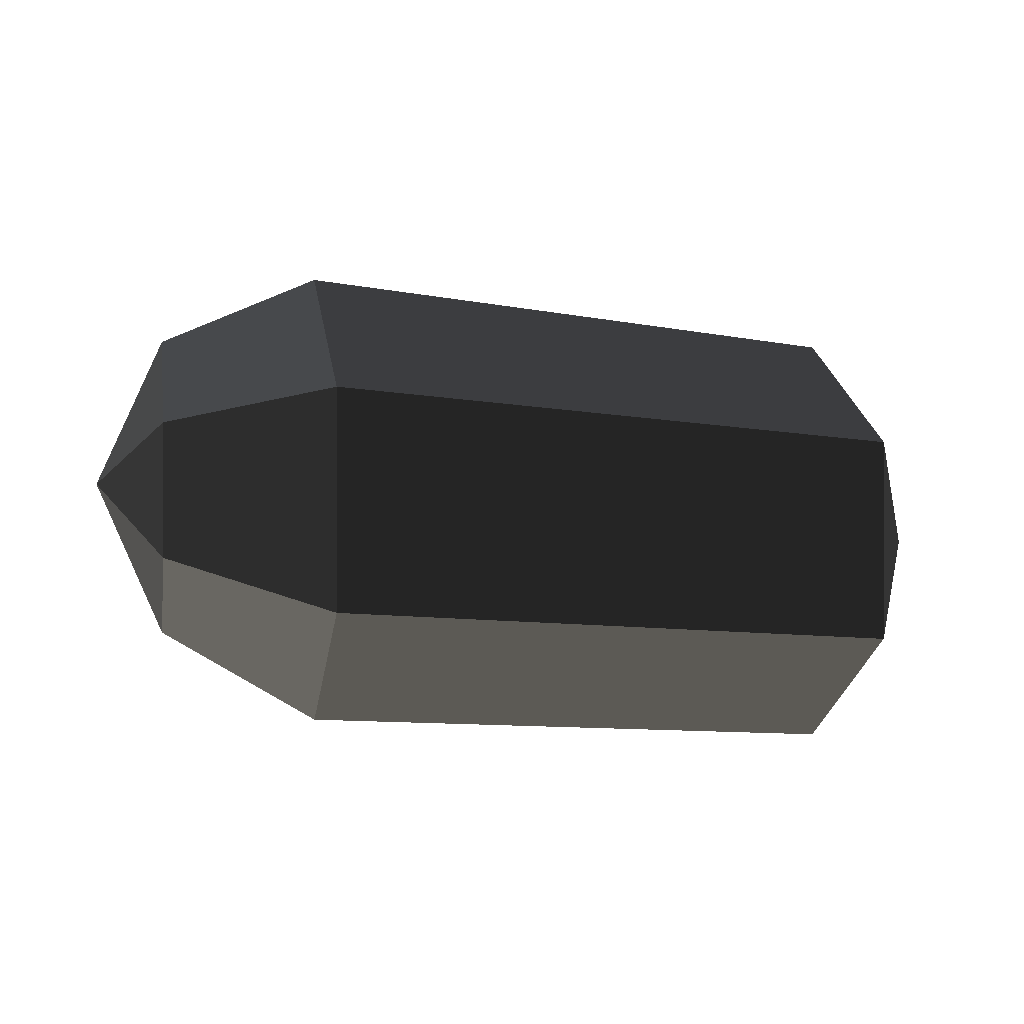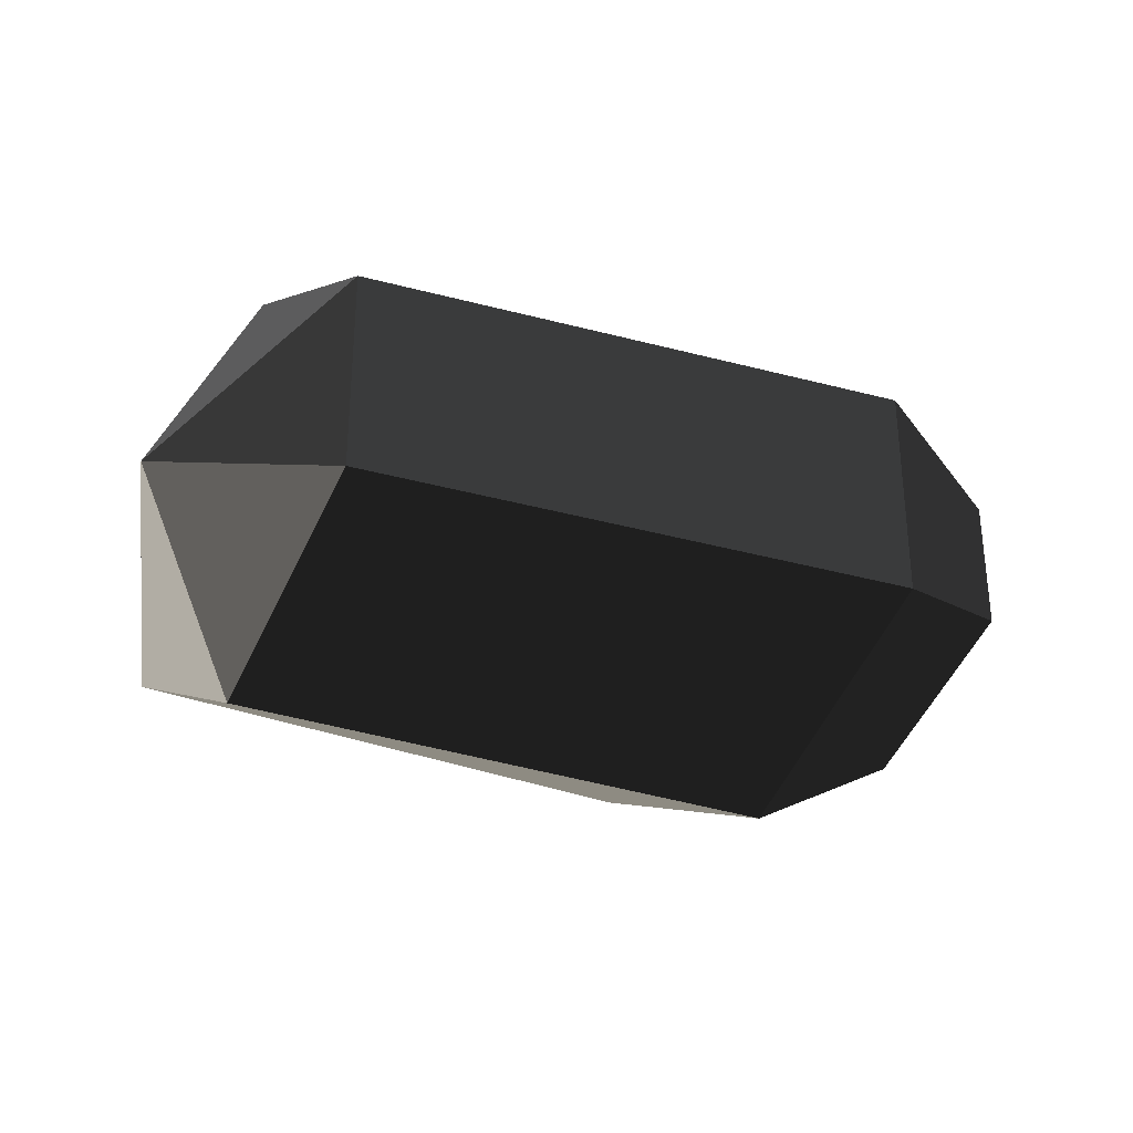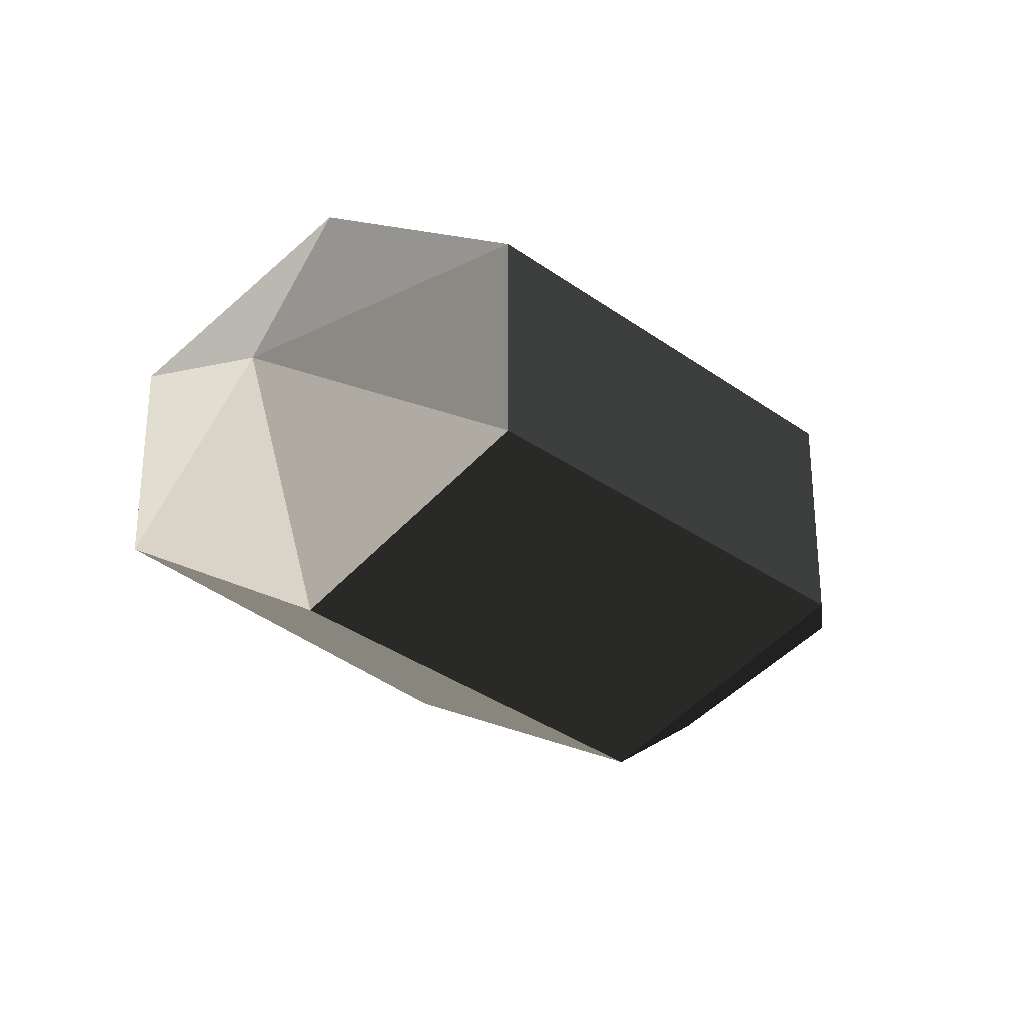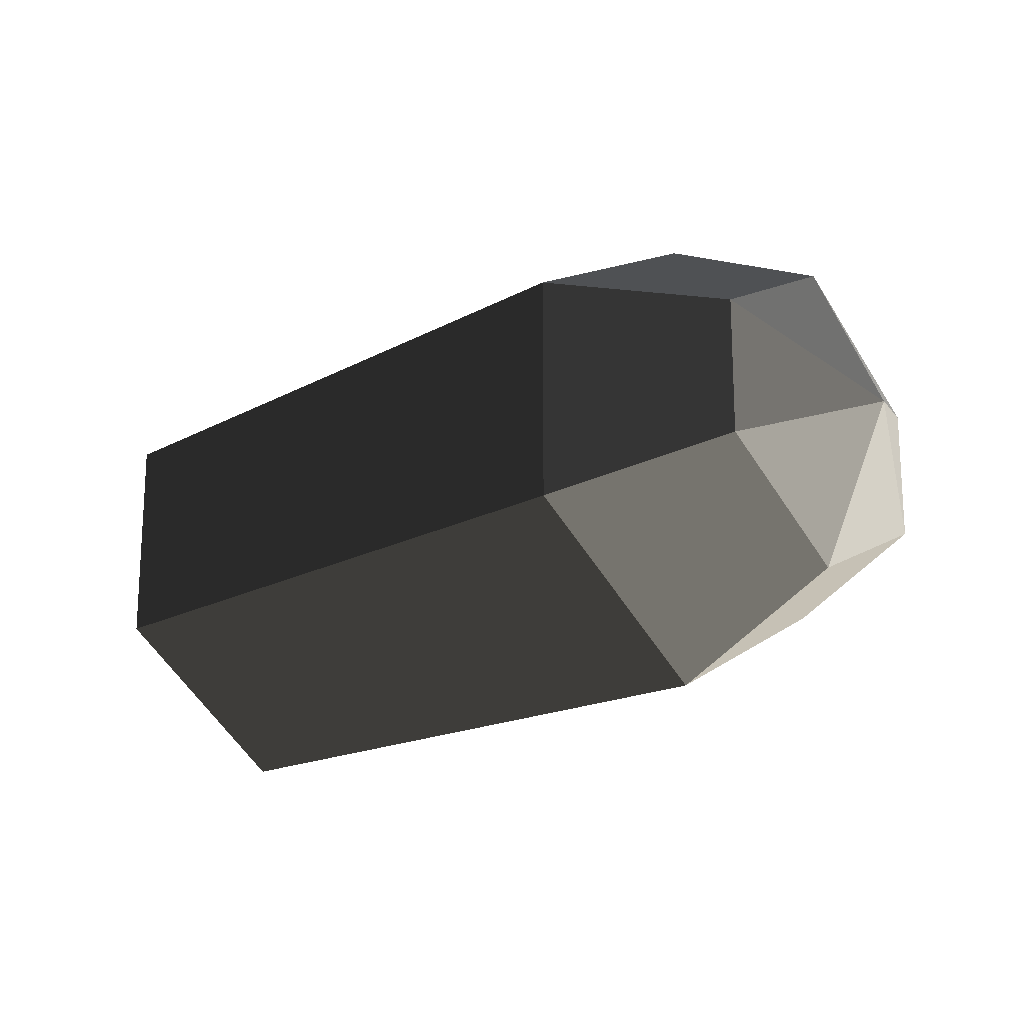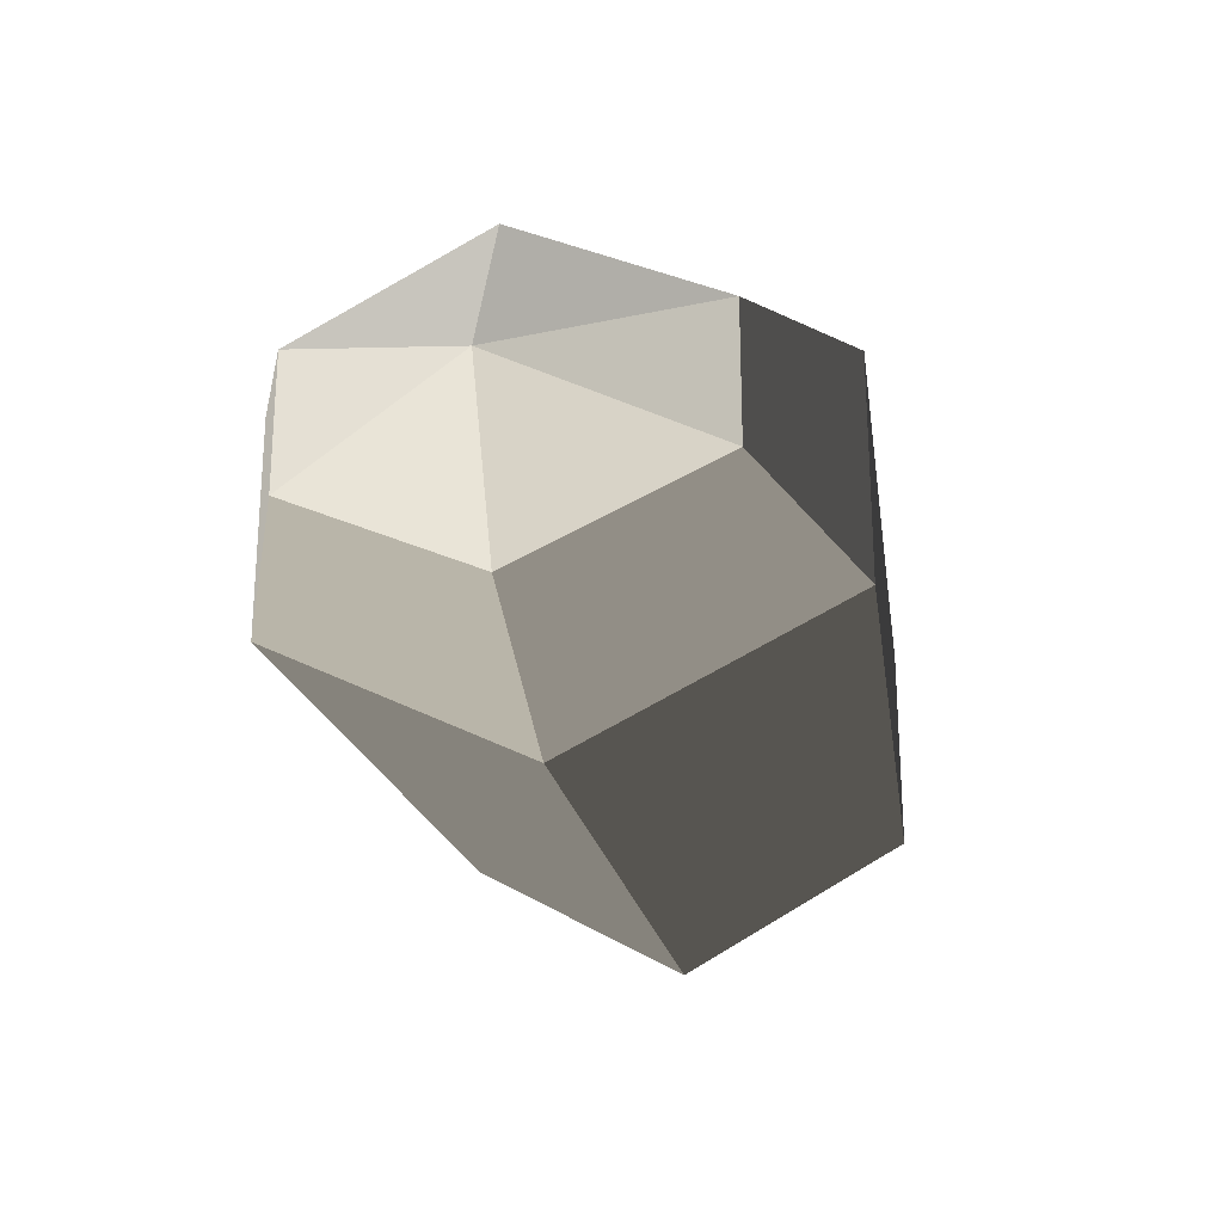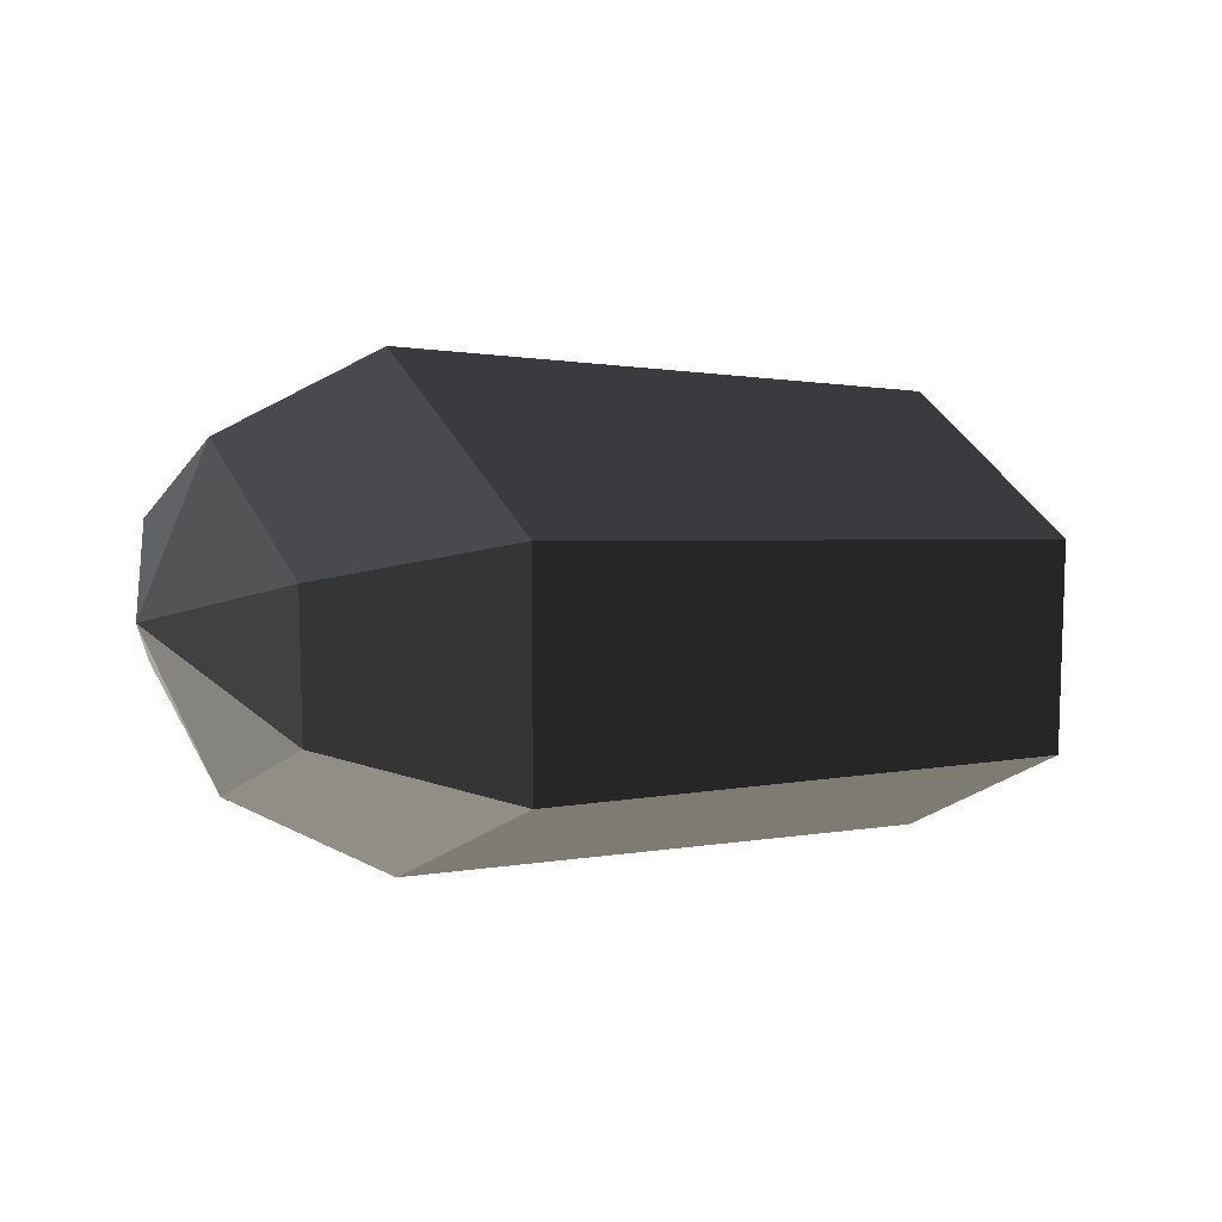
<metadata>
{"format":"obj","ext":"obj","renderer":"f3d","projection":"perspective","resolution":1024,"background":"white","views":[{"elev":0.2,"azim":169.8,"up":"+Z"},{"elev":-31.8,"azim":-31.4,"up":"+Z"},{"elev":-27.3,"azim":-57.4,"up":"+Z"},{"elev":-18.1,"azim":34.1,"up":"+Z"},{"elev":-23.7,"azim":102.5,"up":"+Z"},{"elev":10.9,"azim":151.0,"up":"+Z"}]}
</metadata>
<code>
v -0.4471 0.1517 0.0932
v -0.4471 0.1517 -0.0366
v -0.5139 0.0048 0.0246
v -0.5139 0.0048 0.0246
v -0.4475 0.0046 0.1668
v -0.4475 0.0046 0.1668
v -0.4478 -0.1348 0.0932
v -0.4478 -0.1348 0.0932
v -0.4478 -0.1348 -0.0366
v -0.4478 -0.1348 -0.0366
v -0.4475 0.0046 -0.116
v -0.4475 0.0046 -0.116
v -0.4471 0.1517 -0.0366
v -0.4471 0.1517 -0.0366
v -0.0842 0.0005 -0.0989
v -0.0836 0.1771 -0.0147
v -0.0836 0.1771 0.1246
v -0.4471 0.1517 0.0932
v -0.0841 0.0005 0.2095
v -0.4475 0.0046 0.1668
v -0.0851 -0.1659 0.1246
v -0.4478 -0.1348 0.0932
v -0.0852 -0.1659 -0.0147
v -0.4478 -0.1348 -0.0366
v -0.0842 0.0005 -0.0989
v -0.4475 0.0046 -0.116
v 0.0206 -0.1193 0.0184
v 0.0211 -0.0003 -0.0367
v 0.0656 -0.0006 0.0661
v 0.0656 -0.0006 0.0661
v 0.0214 0.126 0.0184
v 0.0214 0.126 0.0184
v 0.0214 0.126 0.1039
v 0.0214 0.126 0.1039
v 0.0211 -0.0003 0.1646
v 0.0211 -0.0003 0.1646
v 0.0206 -0.1193 0.1039
v 0.0206 -0.1193 0.1039
v 0.0206 -0.1193 0.0184
v 0.0206 -0.1193 0.0184
v -0.0852 -0.1659 -0.0147
v -0.0851 -0.1659 0.1246
v -0.0841 0.0005 0.2095
v 0.0211 -0.0003 0.1646
v -0.0836 0.1771 0.1246
v 0.0214 0.126 0.1039
v -0.0836 0.1771 -0.0147
v 0.0214 0.126 0.0184
v -0.0842 0.0005 -0.0989
v 0.0211 -0.0003 -0.0367
g Group_001
f 1 2 3
f 1 3 5
f 5 3 7
f 7 3 9
f 9 3 11
f 11 3 13
f 11 13 16 15
f 16 13 18 17
f 17 18 20 19
f 19 20 22 21
f 21 22 24 23
f 23 24 26 25
f 23 25 28 27
f 27 28 29
f 29 28 31
f 29 31 33
f 29 33 35
f 29 35 37
f 29 37 39
f 39 37 42 41
f 42 37 44 43
f 43 44 46 45
f 45 46 48 47
f 47 48 50 49

</code>
